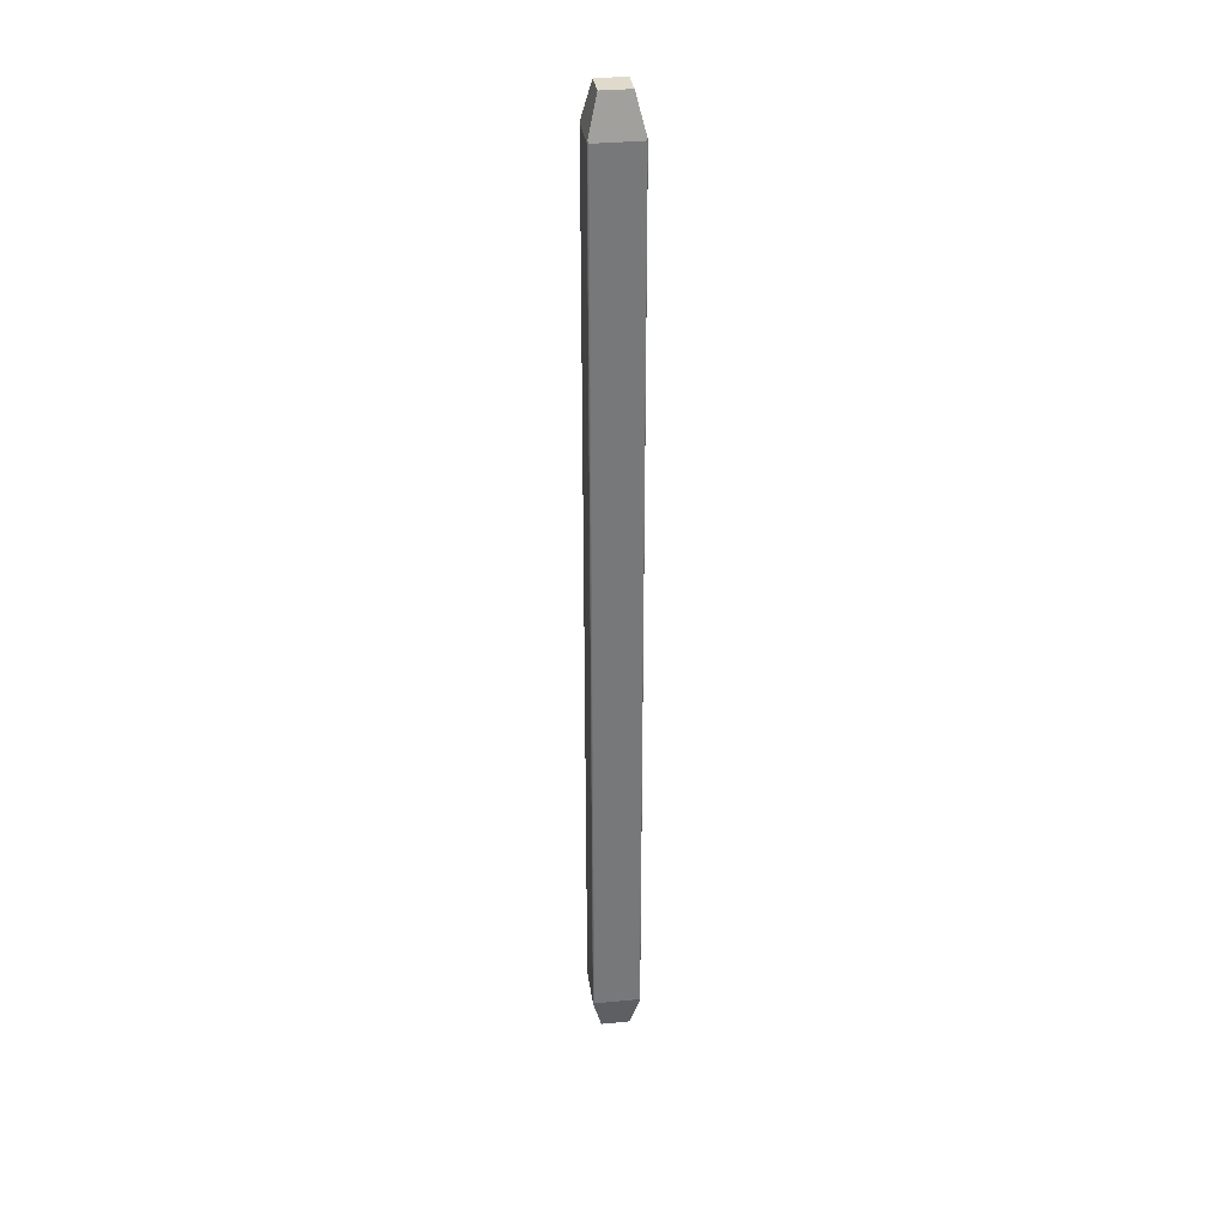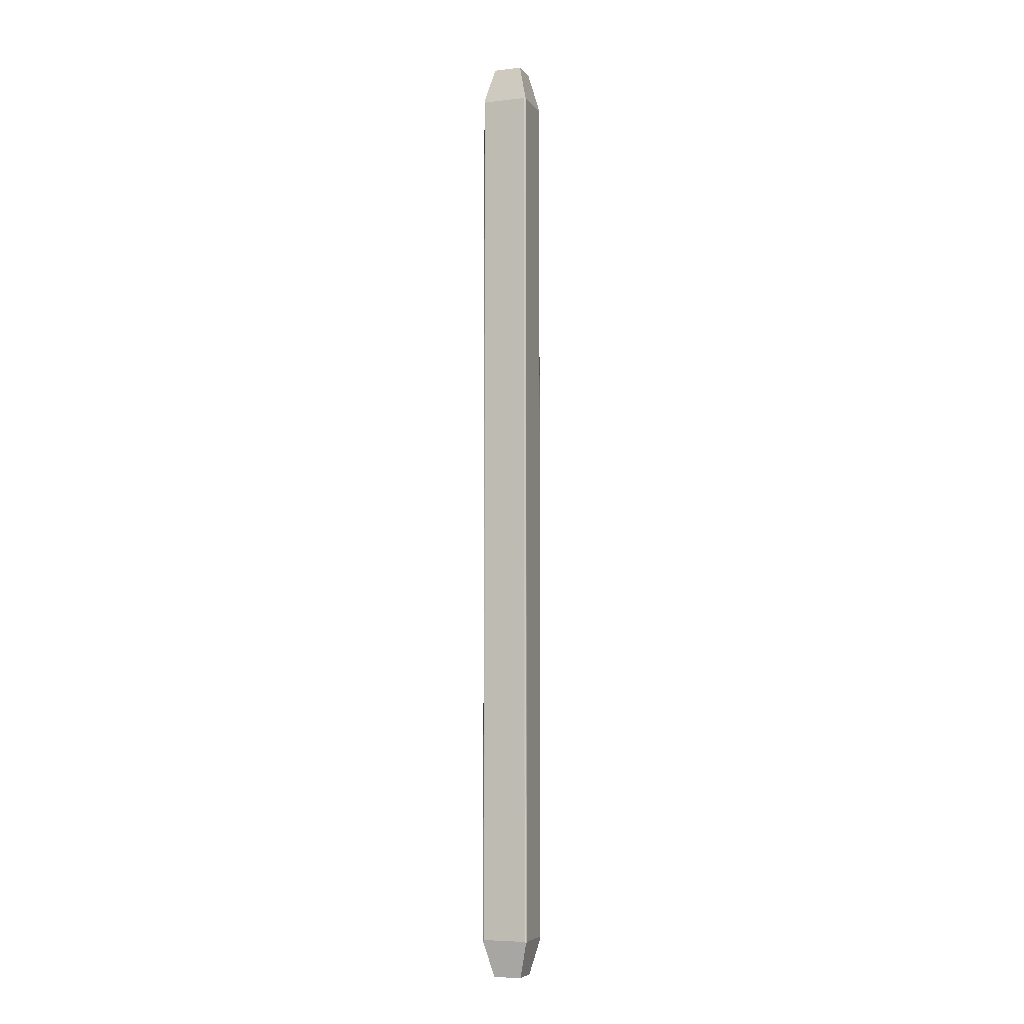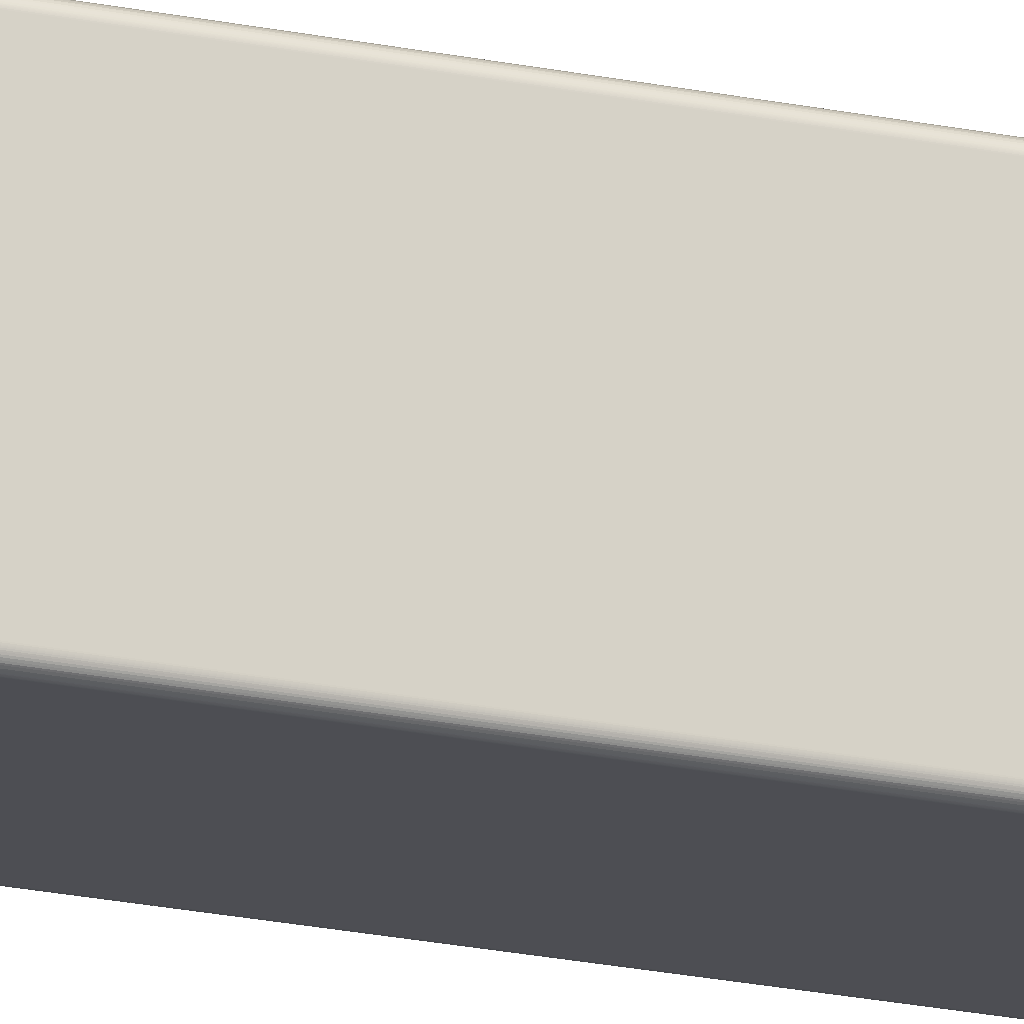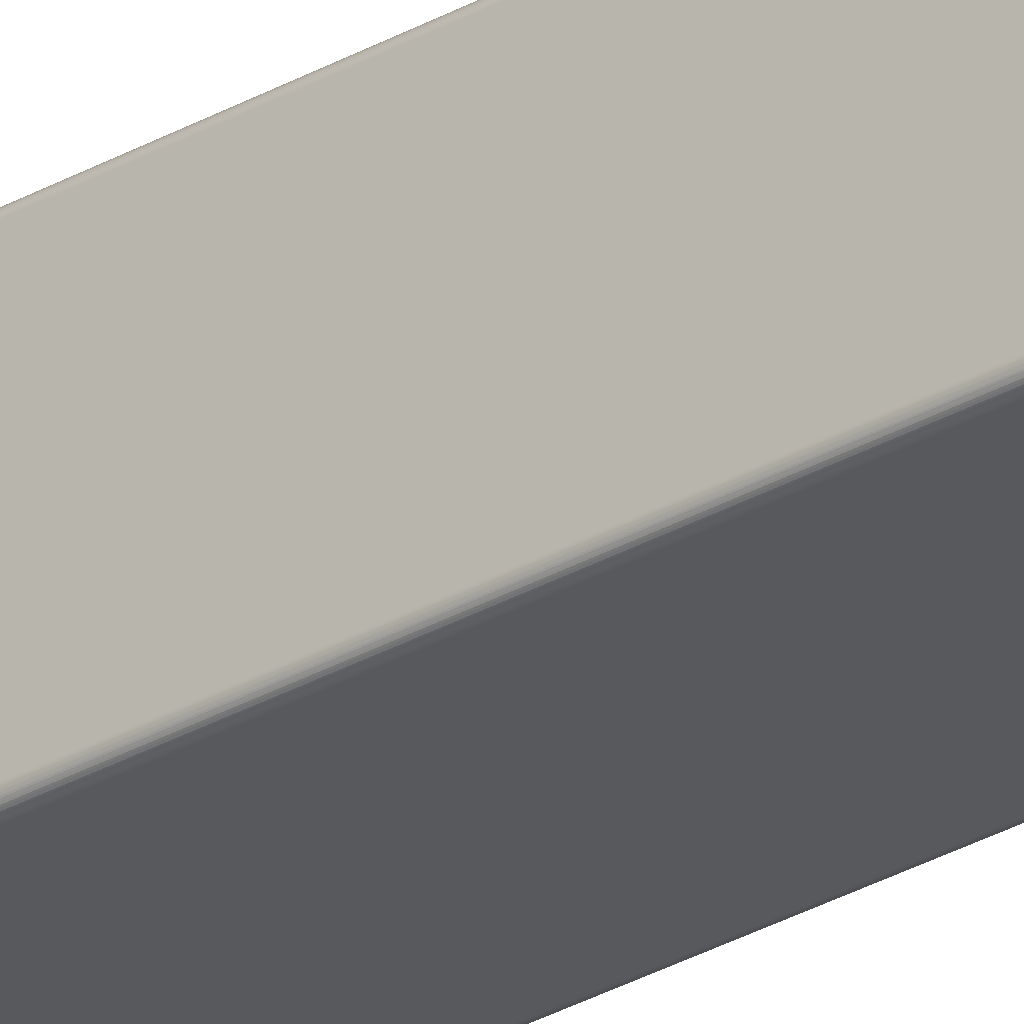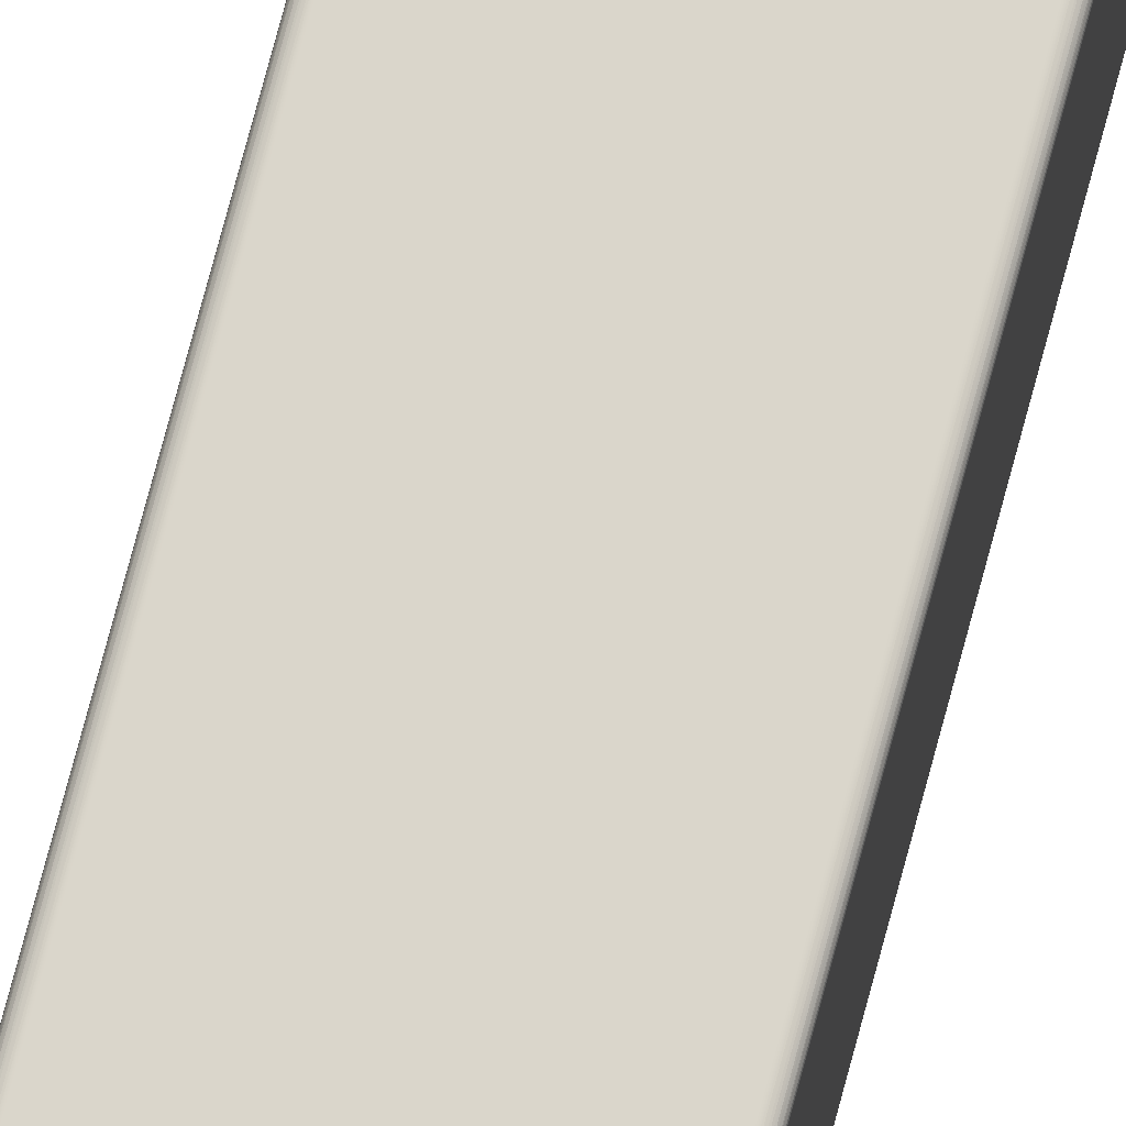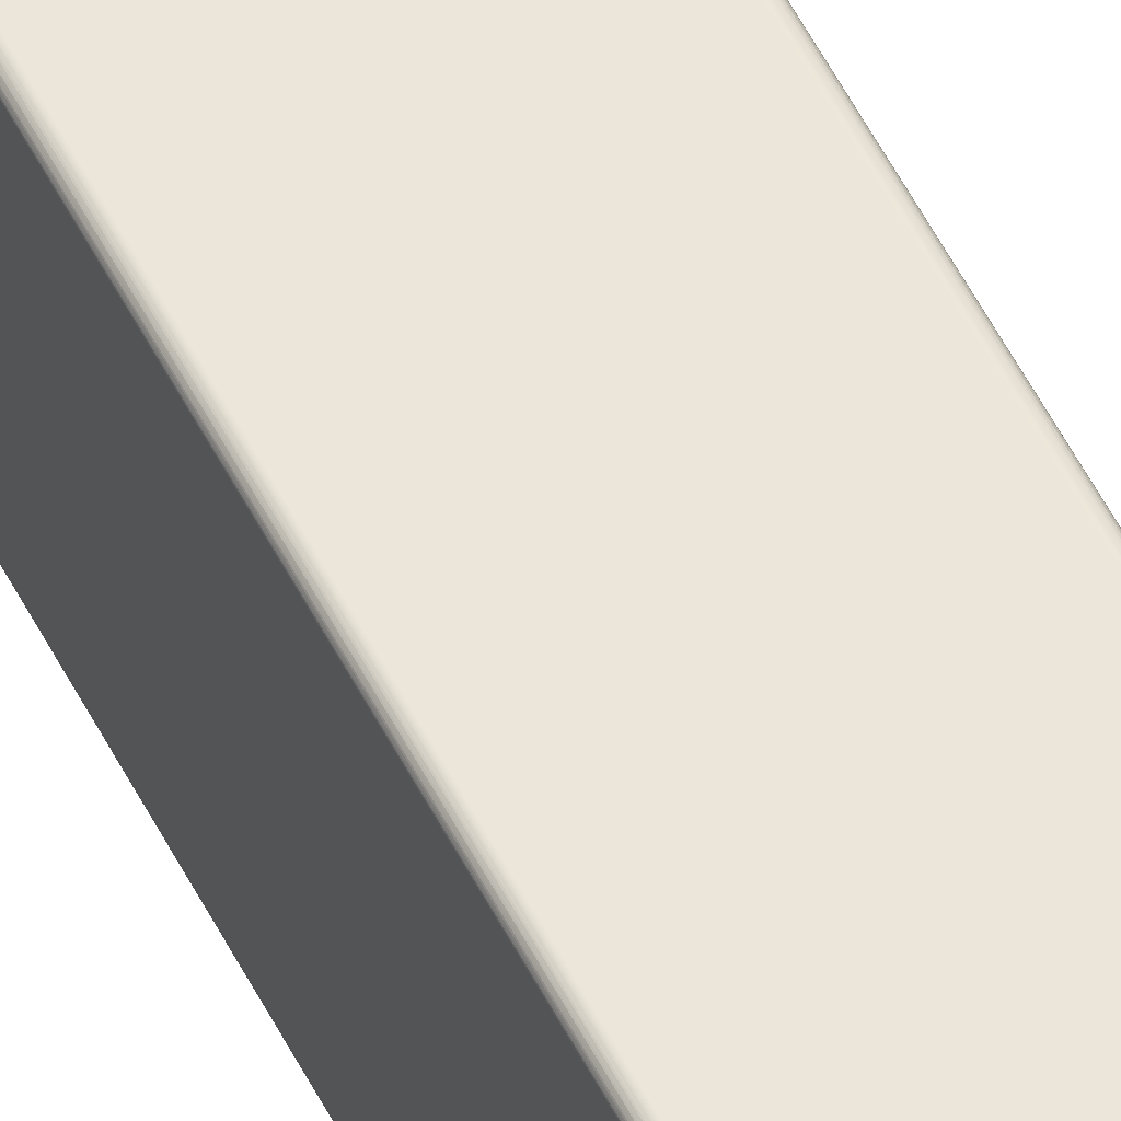
<metadata>
{"format":"obj","ext":"obj","renderer":"f3d","projection":"perspective","resolution":1024,"background":"white","views":[{"elev":33.0,"azim":-97.7,"up":"+Z"},{"elev":-6.2,"azim":19.3,"up":"+Z"},{"elev":-17.3,"azim":-114.8,"up":"+Y"},{"elev":-29.4,"azim":130.5,"up":"+Y"},{"elev":73.7,"azim":-165.2,"up":"+Y"},{"elev":48.5,"azim":155.3,"up":"+Y"}]}
</metadata>
<code>
o 68-Pin_Shrouded_Header_(IDC)_Straight
v 0.000385 0.000356 0.007208
v 0.000385 0.000354 0.007208
v 0.000385 0.000354 -0.007208
v 0.000385 0.000356 -0.007208
v 0.000385 0.000357 0.007208
v 0.000385 0.000358 -0.007208
v 0.000385 0.000359 0.007209
v 0.000385 0.00036 -0.00721
v 0.000384 0.000361 0.00721
v 0.000384 0.000362 -0.007211
v 0.000384 0.000364 0.007214
v 0.000384 0.000364 -0.007214
v 0.000382 0.000367 -0.007219
v 0.000381 0.00037 0.007224
v 0.00038 0.000372 -0.00723
v 0.000376 0.000376 0.007244
v 0.000376 0.000376 -0.007244
v 0.000372 0.00038 0.00723
v 0.00037 0.000381 -0.007224
v 0.000367 0.000382 0.007219
v 0.000364 0.000384 -0.007214
v 0.000364 0.000384 0.007214
v 0.000362 0.000384 0.007211
v 0.000361 0.000384 -0.00721
v 0.00036 0.000385 0.00721
v 0.000359 0.000385 -0.007209
v 0.000358 0.000385 0.007208
v 0.000357 0.000385 -0.007208
v 0.000356 0.000385 0.007208
v 0.000356 0.000385 -0.007208
v 0.000354 0.000385 0.007208
v 0.000354 0.000385 -0.007208
v -0.000354 0.000385 0.007208
v -0.000361 0.000384 0.00721
v -0.000364 0.000384 0.007214
v -0.000359 0.000385 0.007209
v -0.000357 0.000385 0.007208
v -0.000356 0.000385 0.007208
v -0.00037 0.000381 0.007224
v -0.000376 0.000376 0.007244
v 0.000231 0.000231 0.007824
v -0.000231 0.000231 0.007824
v -0.000354 0.000385 -0.007208
v -0.000358 0.000385 -0.007208
v -0.000356 0.000385 -0.007208
v -0.00036 0.000385 -0.00721
v -0.000362 0.000384 -0.007211
v -0.000364 0.000384 -0.007214
v -0.000367 0.000382 -0.007219
v -0.000372 0.00038 -0.00723
v -0.000376 0.000376 -0.007244
v 0.000231 0.000231 -0.007824
v -0.000231 0.000231 -0.007824
v 0.000385 -0.000356 -0.007208
v 0.000385 -0.000354 -0.007208
v 0.000385 -0.000354 0.007208
v 0.000385 -0.000356 0.007208
v 0.000385 -0.000357 -0.007208
v 0.000385 -0.000358 0.007208
v 0.000385 -0.000359 -0.007209
v 0.000385 -0.00036 0.00721
v 0.000384 -0.000361 -0.00721
v 0.000384 -0.000362 0.007211
v 0.000384 -0.000364 -0.007214
v 0.000384 -0.000364 0.007214
v 0.000382 -0.000367 0.007219
v 0.000381 -0.00037 -0.007224
v 0.00038 -0.000372 0.00723
v 0.000376 -0.000376 -0.007244
v 0.000376 -0.000376 0.007244
v 0.000372 -0.00038 -0.00723
v 0.00037 -0.000381 0.007224
v 0.000367 -0.000382 -0.007219
v 0.000364 -0.000384 0.007214
v 0.000364 -0.000384 -0.007214
v 0.000362 -0.000384 -0.007211
v 0.000361 -0.000384 0.00721
v 0.00036 -0.000385 -0.00721
v 0.000359 -0.000385 0.007209
v 0.000358 -0.000385 -0.007208
v 0.000357 -0.000385 0.007208
v 0.000356 -0.000385 -0.007208
v 0.000356 -0.000385 0.007208
v 0.000354 -0.000385 -0.007208
v 0.000354 -0.000385 0.007208
v -0.000354 -0.000385 -0.007208
v -0.000361 -0.000384 -0.00721
v -0.000364 -0.000384 -0.007214
v -0.000359 -0.000385 -0.007209
v -0.000357 -0.000385 -0.007208
v -0.000356 -0.000385 -0.007208
v -0.00037 -0.000381 -0.007224
v -0.000376 -0.000376 -0.007244
v 0.000231 -0.000231 -0.007824
v -0.000231 -0.000231 -0.007824
v -0.000354 -0.000385 0.007208
v -0.000358 -0.000385 0.007208
v -0.000356 -0.000385 0.007208
v -0.00036 -0.000385 0.00721
v -0.000362 -0.000384 0.007211
v -0.000364 -0.000384 0.007214
v -0.000367 -0.000382 0.007219
v -0.000372 -0.00038 0.00723
v -0.000376 -0.000376 0.007244
v 0.000231 -0.000231 0.007824
v -0.000231 -0.000231 0.007824
v -0.000385 0.000356 -0.007208
v -0.000385 0.000354 -0.007208
v -0.000385 0.000354 0.007208
v -0.000385 0.000356 0.007208
v -0.000385 0.000357 -0.007208
v -0.000385 0.000358 0.007208
v -0.000385 0.000359 -0.007209
v -0.000385 0.00036 0.00721
v -0.000384 0.000361 -0.00721
v -0.000384 0.000362 0.007211
v -0.000384 0.000364 -0.007214
v -0.000384 0.000364 0.007214
v -0.000382 0.000367 0.007219
v -0.000381 0.00037 -0.007224
v -0.00038 0.000372 0.00723
v -0.000385 -0.000356 0.007208
v -0.000385 -0.000354 0.007208
v -0.000385 -0.000354 -0.007208
v -0.000385 -0.000356 -0.007208
v -0.000385 -0.000357 0.007208
v -0.000385 -0.000358 -0.007208
v -0.000385 -0.000359 0.007209
v -0.000385 -0.00036 -0.00721
v -0.000384 -0.000361 0.00721
v -0.000384 -0.000362 -0.007211
v -0.000384 -0.000364 0.007214
v -0.000384 -0.000364 -0.007214
v -0.000382 -0.000367 -0.007219
v -0.000381 -0.00037 0.007224
v -0.00038 -0.000372 -0.00723
f 1 2 3
f 1 3 4
f 5 4 6
f 5 1 4
f 7 6 8
f 7 5 6
f 9 8 10
f 9 7 8
f 11 10 12
f 11 12 13
f 11 9 10
f 14 13 15
f 14 11 13
f 16 15 17
f 16 14 15
f 18 17 19
f 18 16 17
f 20 19 21
f 20 18 19
f 22 20 21
f 23 21 24
f 23 22 21
f 25 24 26
f 25 23 24
f 27 26 28
f 27 25 26
f 29 28 30
f 29 27 28
f 31 30 32
f 31 29 30
f 33 34 35
f 33 36 34
f 33 37 36
f 33 38 37
f 39 33 35
f 40 33 39
f 27 29 31
f 25 27 31
f 23 25 31
f 22 23 31
f 20 22 31
f 18 20 31
f 16 31 33
f 16 33 40
f 16 18 31
f 41 40 42
f 41 16 40
f 31 32 43
f 31 43 33
f 43 44 45
f 43 46 44
f 43 47 46
f 43 48 47
f 43 49 48
f 43 50 49
f 43 51 50
f 17 52 53
f 17 53 51
f 32 19 17
f 32 51 43
f 32 17 51
f 28 32 30
f 26 32 28
f 21 19 32
f 24 21 32
f 24 32 26
f 54 55 56
f 54 56 57
f 58 57 59
f 58 54 57
f 60 59 61
f 60 58 59
f 62 61 63
f 62 60 61
f 64 63 65
f 64 65 66
f 64 62 63
f 67 66 68
f 67 64 66
f 69 68 70
f 69 67 68
f 71 70 72
f 71 69 70
f 73 72 74
f 73 71 72
f 75 73 74
f 76 74 77
f 76 75 74
f 78 77 79
f 78 76 77
f 80 79 81
f 80 78 79
f 82 81 83
f 82 80 81
f 84 83 85
f 84 82 83
f 86 87 88
f 86 89 87
f 86 90 89
f 86 91 90
f 92 86 88
f 93 86 92
f 80 82 84
f 78 80 84
f 76 78 84
f 75 76 84
f 73 75 84
f 71 73 84
f 69 84 86
f 69 86 93
f 69 71 84
f 94 93 95
f 94 69 93
f 84 85 96
f 84 96 86
f 96 97 98
f 96 99 97
f 96 100 99
f 96 101 100
f 96 102 101
f 96 103 102
f 96 104 103
f 70 105 106
f 70 106 104
f 85 72 70
f 85 104 96
f 85 70 104
f 81 85 83
f 79 85 81
f 74 72 85
f 77 74 85
f 77 85 79
f 107 108 109
f 107 109 110
f 111 110 112
f 111 107 110
f 113 112 114
f 113 111 112
f 115 114 116
f 115 113 114
f 117 116 118
f 117 118 119
f 117 115 116
f 120 119 121
f 120 117 119
f 51 121 40
f 51 120 121
f 50 40 39
f 50 51 40
f 49 39 35
f 49 50 39
f 48 49 35
f 47 35 34
f 47 48 35
f 46 34 36
f 46 47 34
f 44 36 37
f 44 46 36
f 45 37 38
f 45 44 37
f 43 38 33
f 43 45 38
f 122 123 124
f 122 124 125
f 126 125 127
f 126 122 125
f 128 127 129
f 128 126 127
f 130 129 131
f 130 128 129
f 132 131 133
f 132 133 134
f 132 130 131
f 135 134 136
f 135 132 134
f 104 136 93
f 104 135 136
f 103 93 92
f 103 104 93
f 102 92 88
f 102 103 92
f 101 102 88
f 100 88 87
f 100 101 88
f 99 87 89
f 99 100 87
f 97 89 90
f 97 99 89
f 98 90 91
f 98 97 90
f 96 91 86
f 96 98 91
f 55 62 64
f 55 60 62
f 55 58 60
f 55 54 58
f 67 55 64
f 69 55 67
f 6 4 3
f 8 6 3
f 10 8 3
f 12 10 3
f 13 12 3
f 15 13 3
f 17 3 55
f 17 55 69
f 17 15 3
f 52 69 94
f 52 17 69
f 52 94 95
f 52 95 53
f 124 127 125
f 124 129 127
f 124 131 129
f 124 133 131
f 124 134 133
f 124 136 134
f 124 93 136
f 51 53 95
f 51 95 93
f 108 120 51
f 108 93 124
f 108 51 93
f 111 108 107
f 113 108 111
f 117 120 108
f 115 117 108
f 115 108 113
f 109 108 124
f 109 124 123
f 105 41 42
f 105 42 106
f 123 130 132
f 123 128 130
f 123 126 128
f 123 122 126
f 135 123 132
f 104 123 135
f 112 110 109
f 114 112 109
f 116 114 109
f 118 116 109
f 119 118 109
f 121 119 109
f 40 109 123
f 40 104 106
f 40 123 104
f 40 121 109
f 42 40 106
f 56 59 57
f 56 61 59
f 56 63 61
f 56 65 63
f 56 66 65
f 56 68 66
f 56 70 68
f 16 41 105
f 16 105 70
f 16 70 56
f 2 14 16
f 2 16 56
f 5 2 1
f 7 2 5
f 11 14 2
f 9 11 2
f 9 2 7
f 3 2 56
f 3 56 55

</code>
